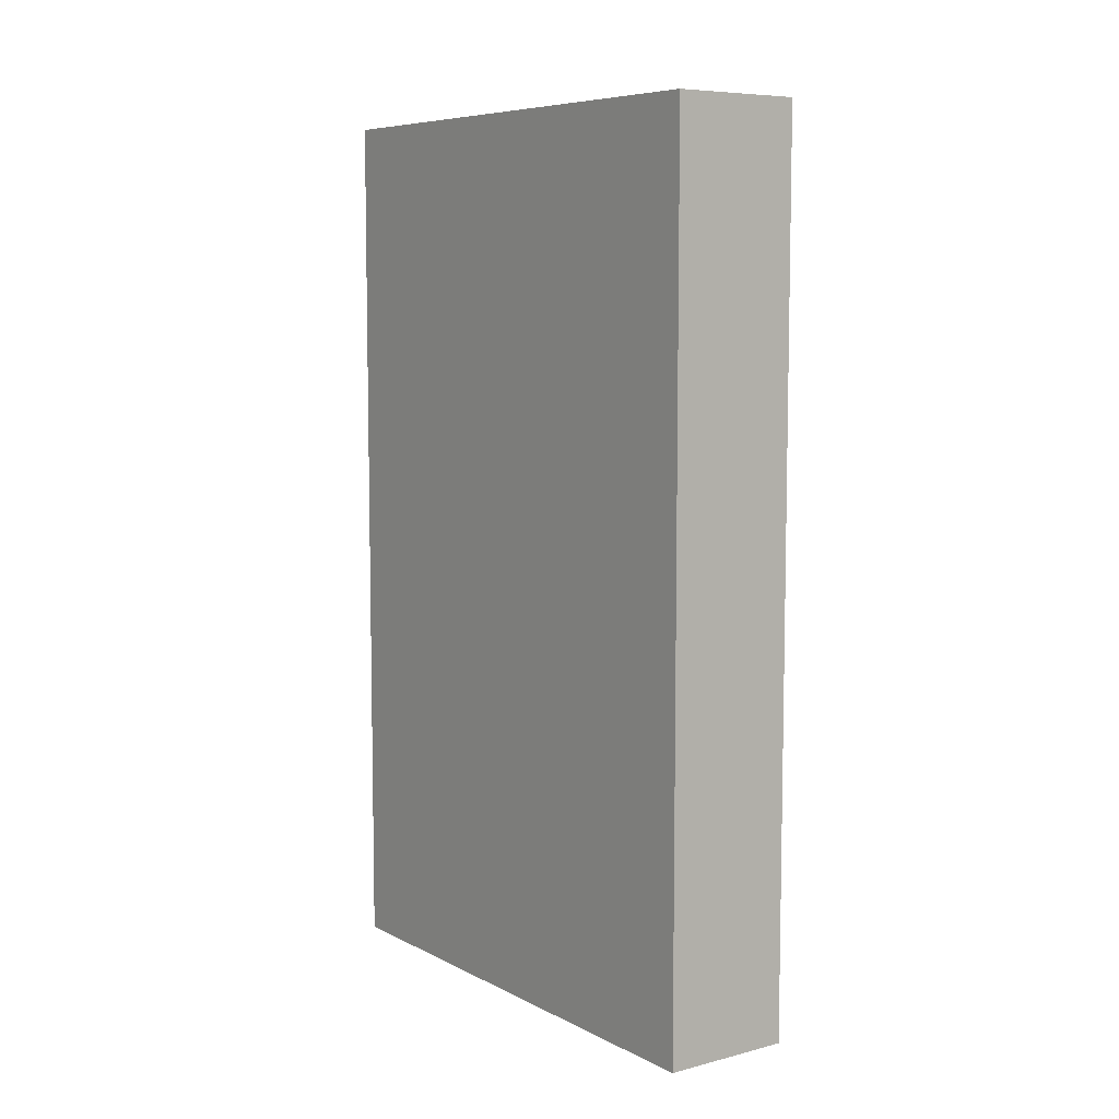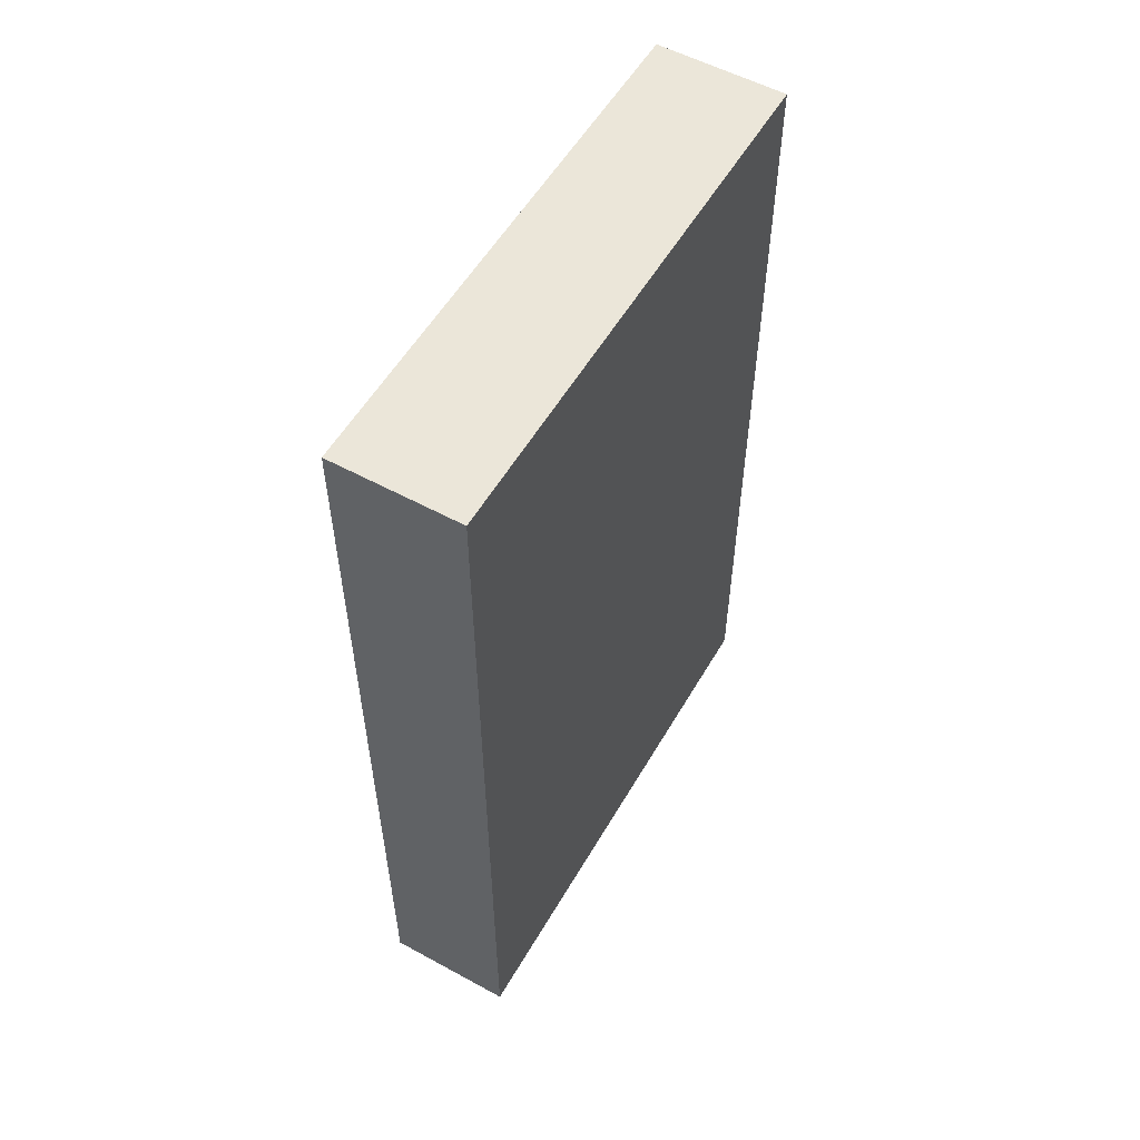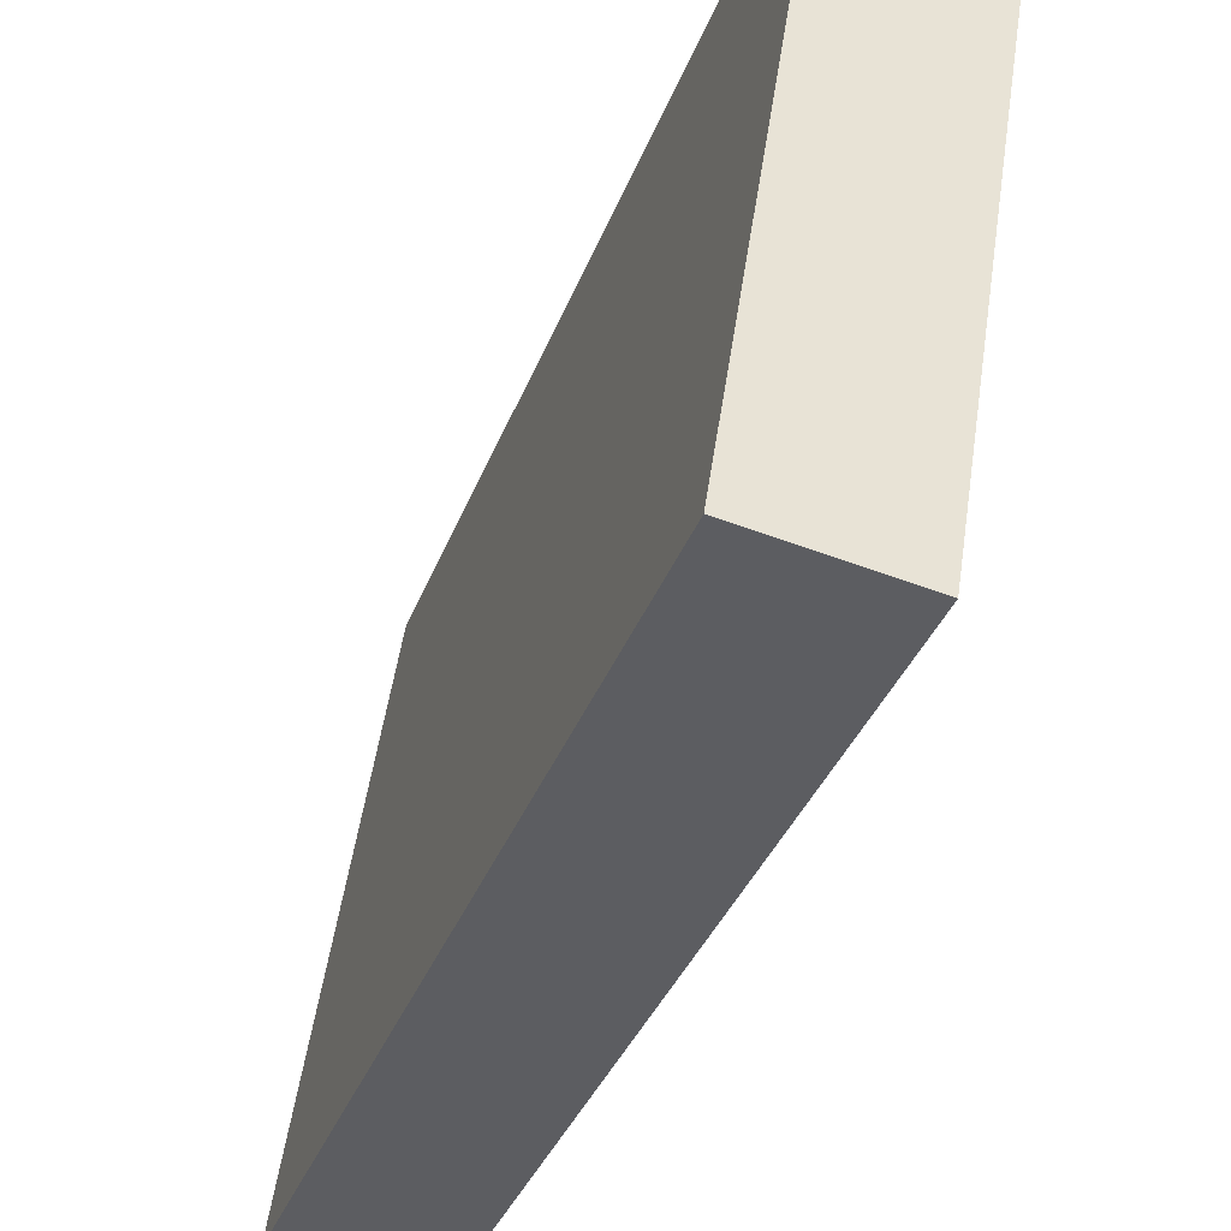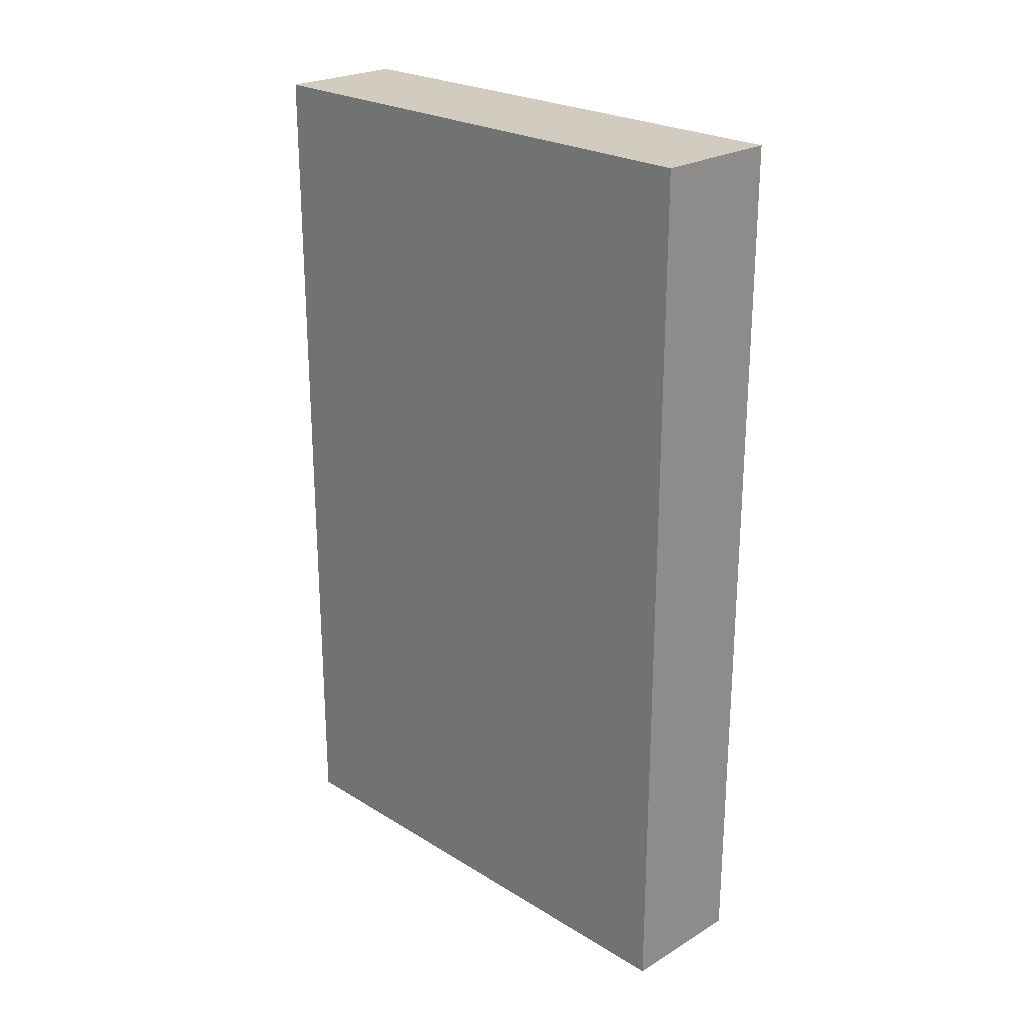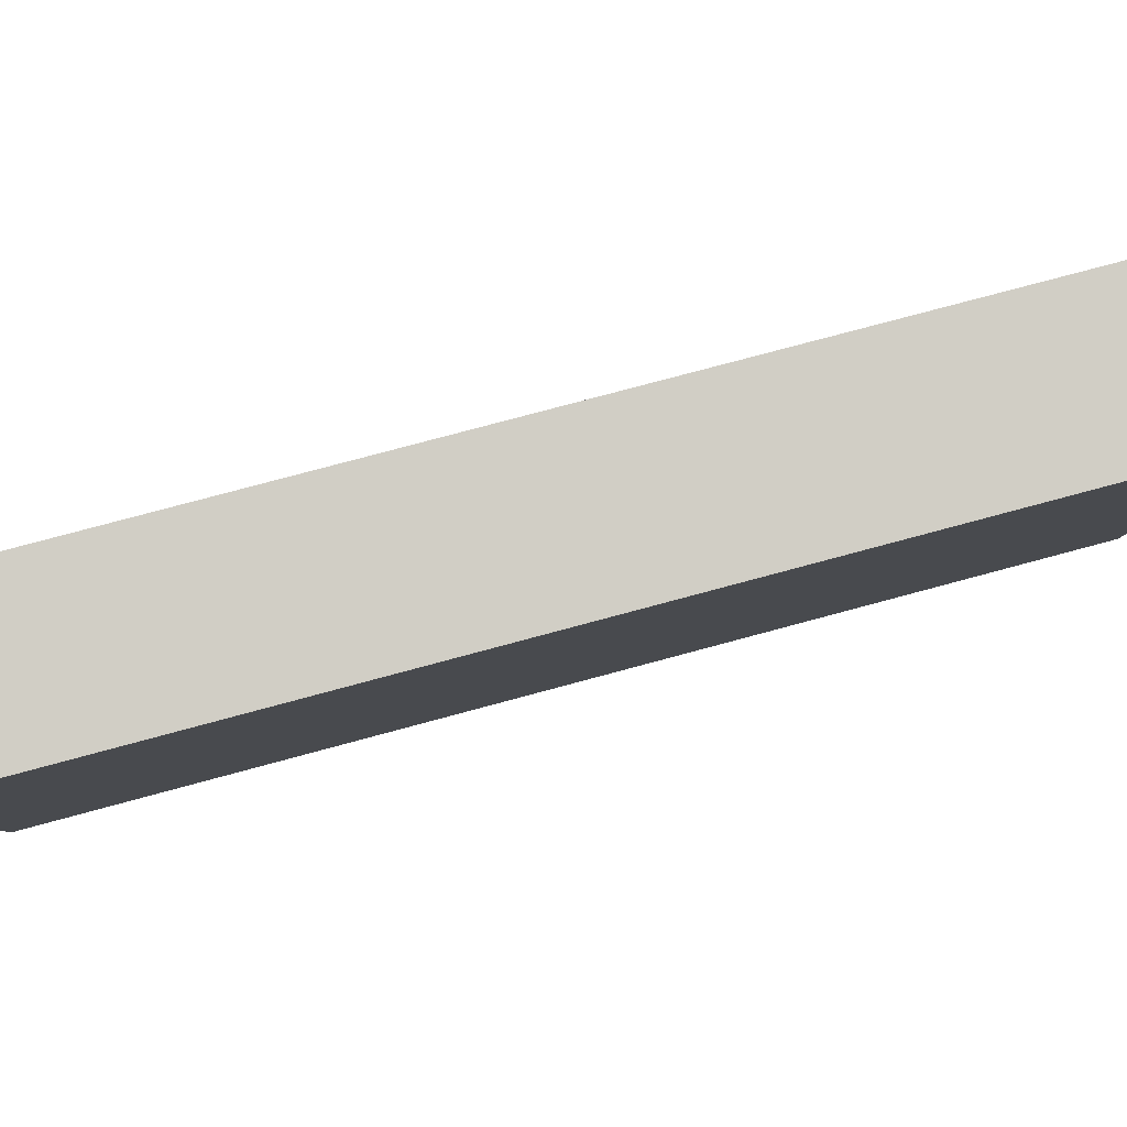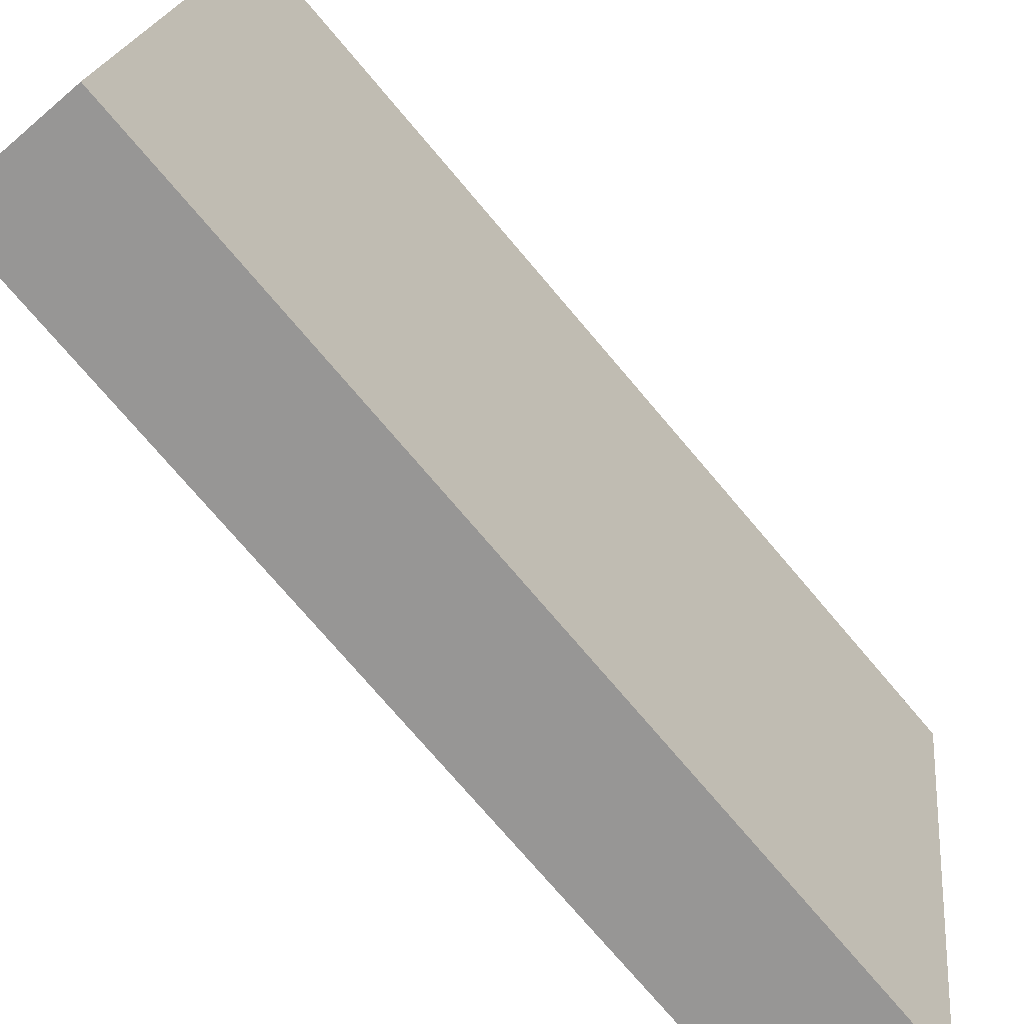
<metadata>
{"format":"obj","ext":"obj","renderer":"f3d","projection":"perspective","resolution":1024,"background":"white","views":[{"elev":7.4,"azim":-26.9,"up":"+Y"},{"elev":55.4,"azim":-141.4,"up":"+Y"},{"elev":-34.7,"azim":-18.6,"up":"+Z"},{"elev":24.0,"azim":144.2,"up":"+Y"},{"elev":75.0,"azim":74.8,"up":"+Z"},{"elev":-74.8,"azim":40.3,"up":"+Z"}]}
</metadata>
<code>
o Cube.033_Cube.101
v 6.69 8.371 -6.933
v 6.69 15.12 -6.933
v 7.669 8.371 -7.084
v 7.669 15.12 -7.084
v 7.315 8.371 -2.884
v 7.315 15.12 -2.884
v 8.295 8.371 -3.035
v 8.295 15.12 -3.035
f 2 3 1
f 4 7 3
f 8 5 7
f 6 1 5
f 7 1 3
f 4 6 8
f 2 4 3
f 4 8 7
f 8 6 5
f 6 2 1
f 7 5 1
f 4 2 6

</code>
